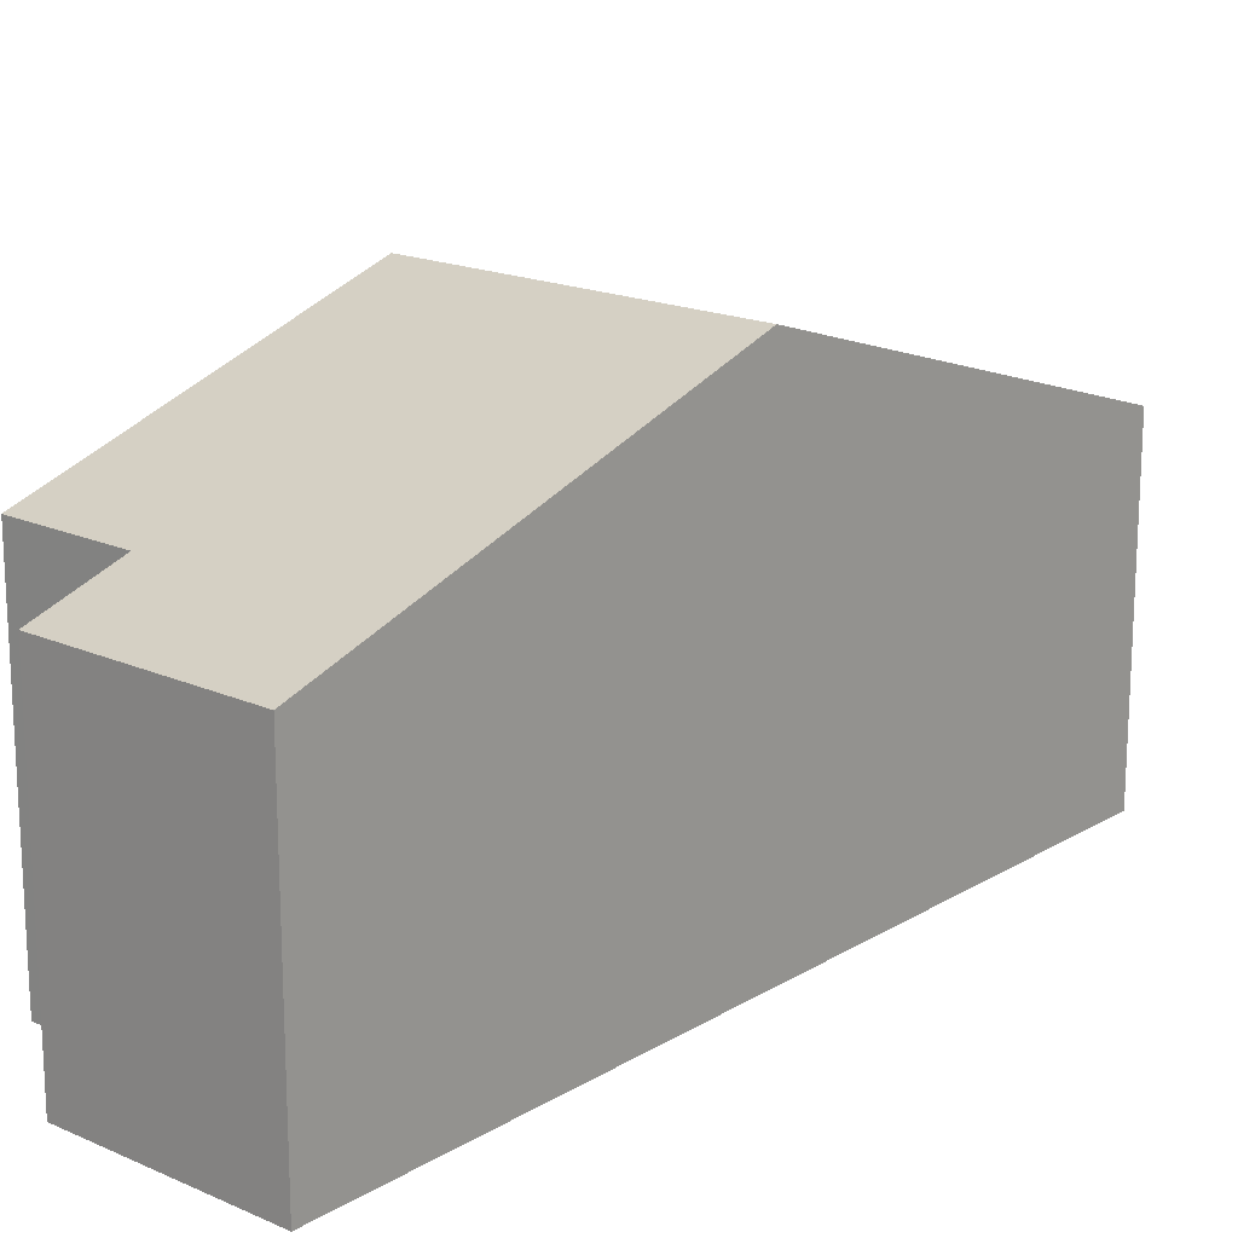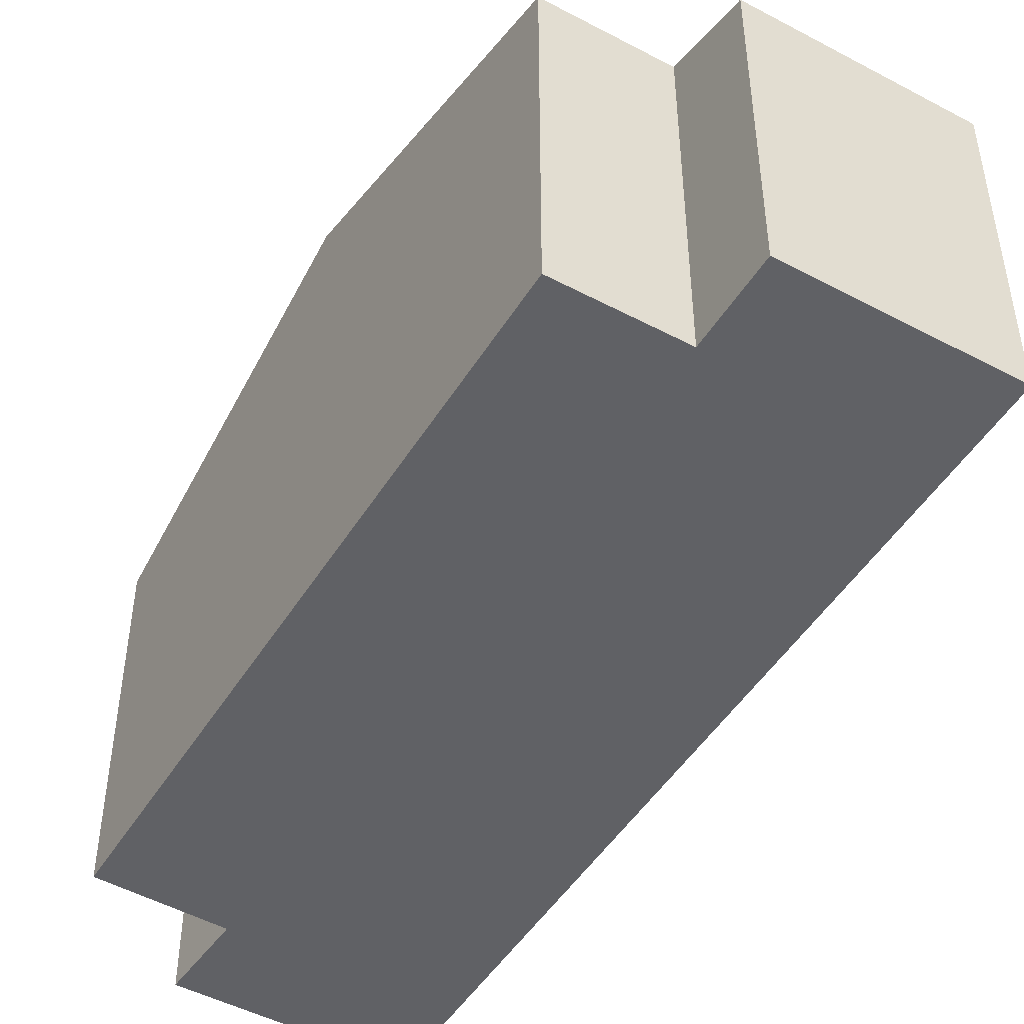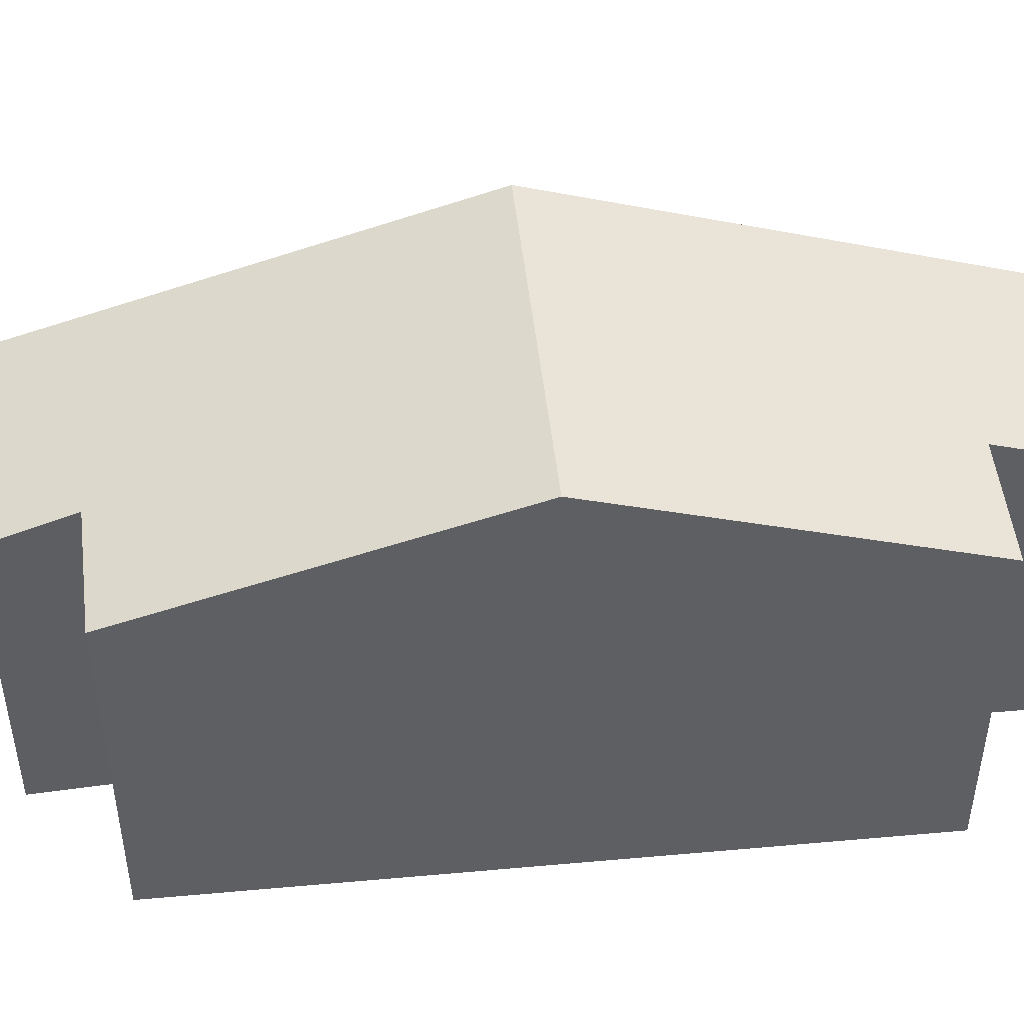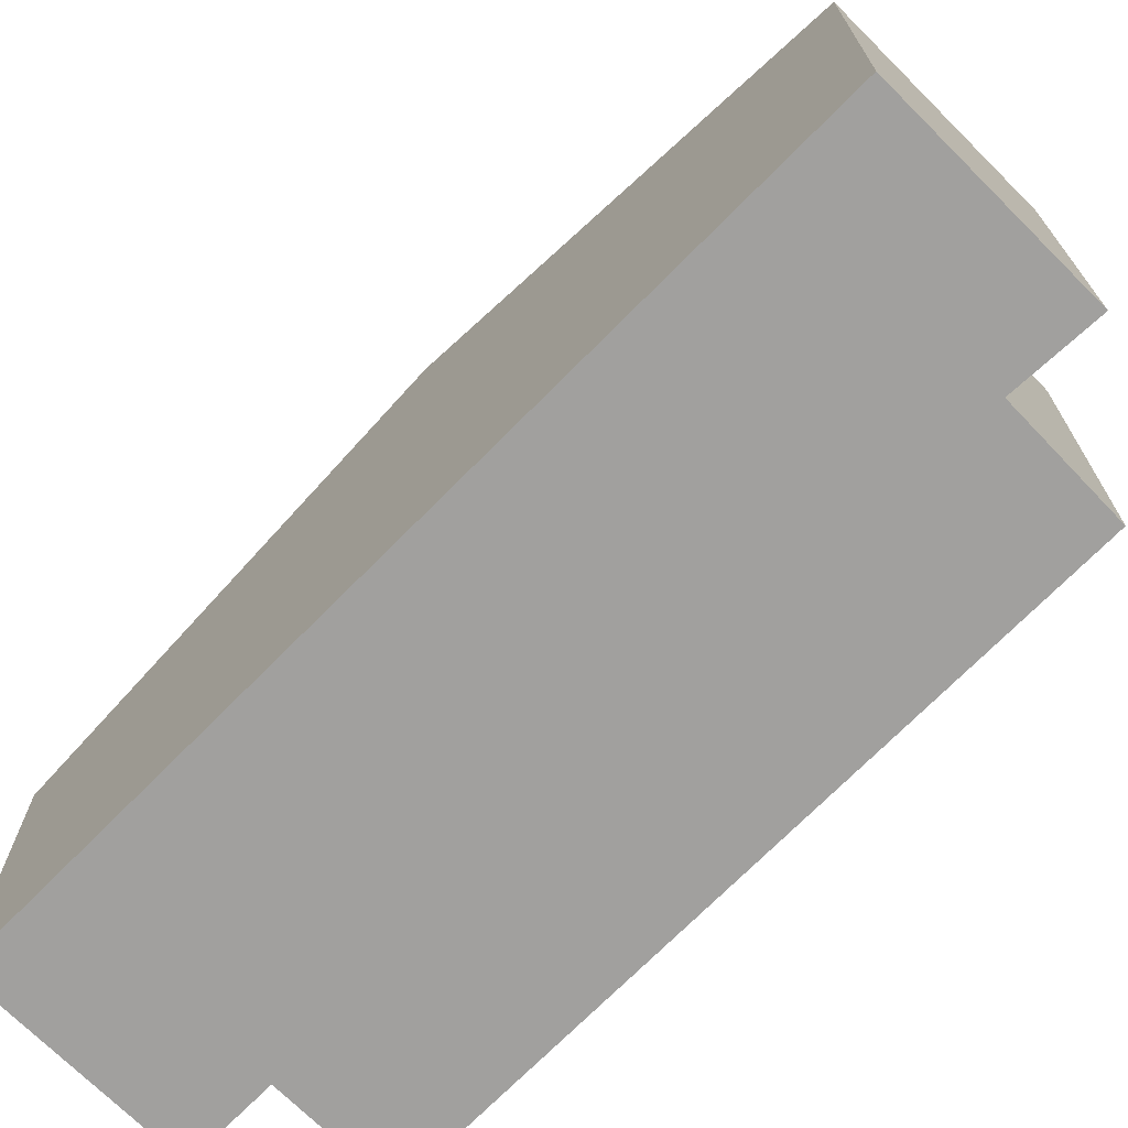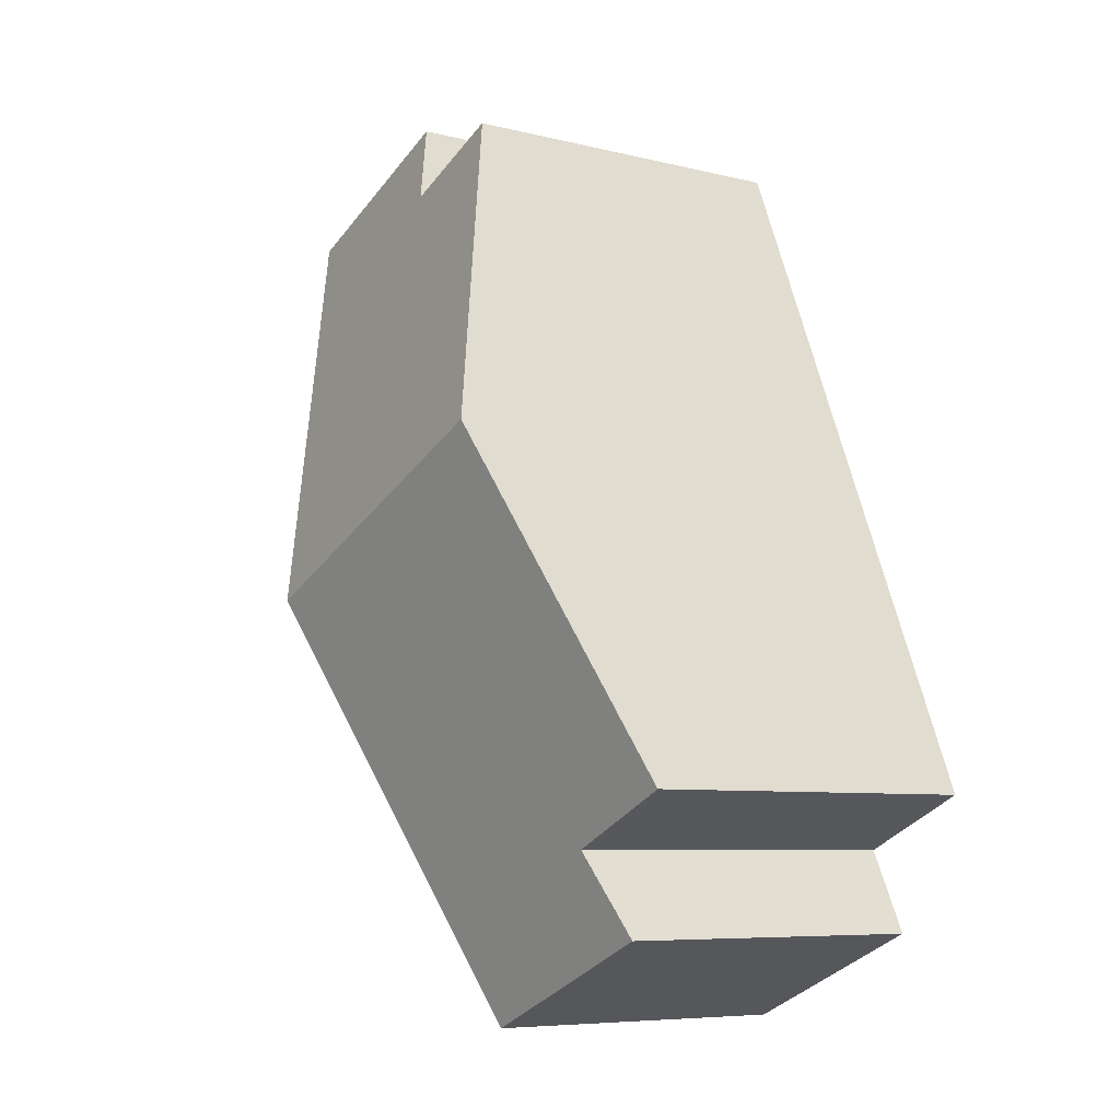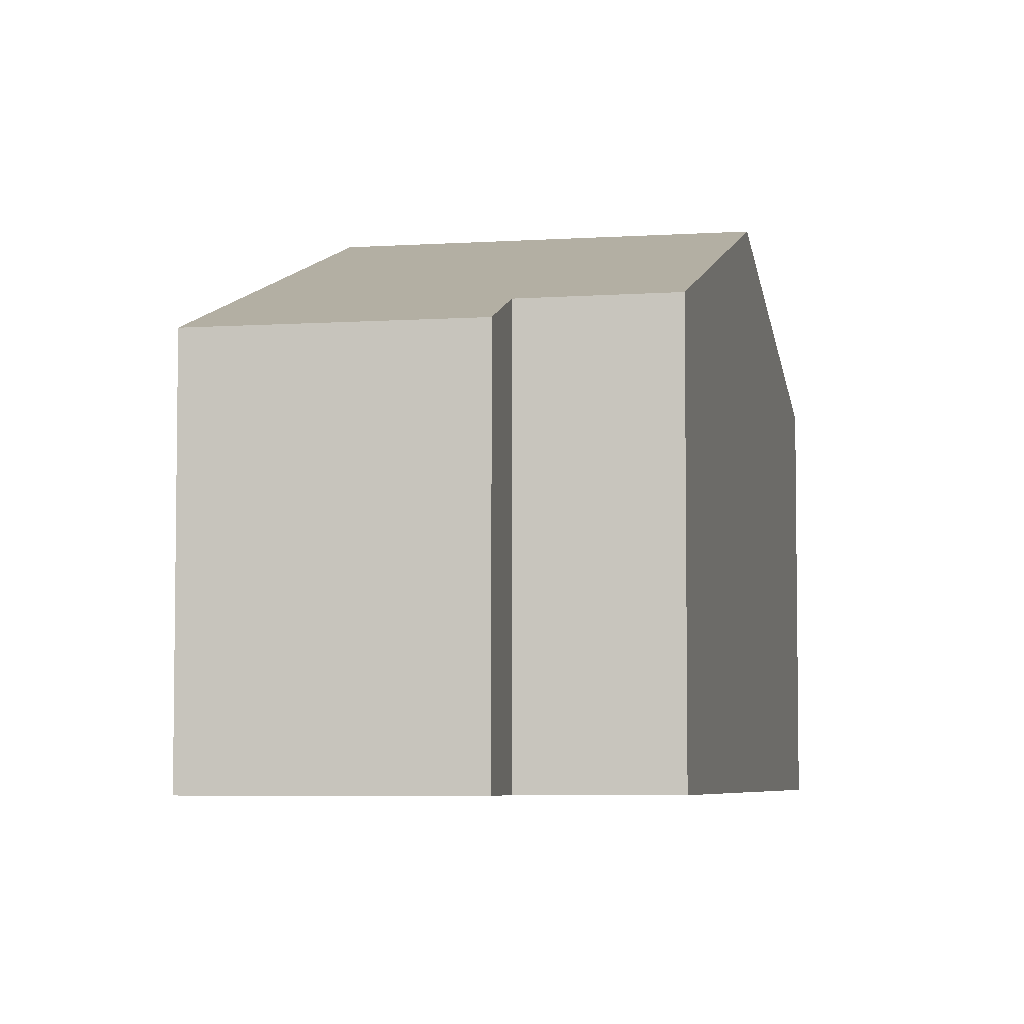
<metadata>
{"format":"obj","ext":"obj","renderer":"f3d","projection":"perspective","resolution":1024,"background":"white","views":[{"elev":18.0,"azim":63.5,"up":"+Y"},{"elev":-48.3,"azim":-7.8,"up":"+Y"},{"elev":48.0,"azim":-73.0,"up":"+Y"},{"elev":-71.8,"azim":158.1,"up":"+Y"},{"elev":-7.2,"azim":-125.4,"up":"+Z"},{"elev":-5.4,"azim":-145.2,"up":"+Y"}]}
</metadata>
<code>
v  7.516 7.716 3.226
v  7.049 5.38 11.5
v  10.39 5.376 10.09
v  6.468 5.851 10.12
v  4.578 5.855 10.91
v  2.288 7.716 5.453
v  1.232 5.382 -2.169
v  4.643 5.382 -3.622
v  1.871 5.842 -0.85
v  0 5.857 3.586e-16
v  4.643 2.218e-16 -3.622
v  1.232 1.328e-16 -2.169
v  0 0 0
v  1.871 5.205e-17 -0.85
v  2.288 -3.339e-16 5.453
v  4.578 -6.682e-16 10.91
v  6.468 -6.196e-16 10.12
v  7.049 -7.043e-16 11.5
v  10.39 -6.178e-16 10.09
v  7.516 -1.975e-16 3.226
g defaultobject
f 1 2 3
f 2 1 4
f 4 1 5
f 5 1 6
f 7 1 8
f 1 7 9
f 1 9 6
f 6 9 10
f 11 7 8
f 7 11 12
f 9 13 10
f 13 9 14
f 7 14 9
f 14 7 12
f 13 6 10
f 6 13 5
f 5 13 15
f 5 15 16
f 17 2 4
f 2 17 18
f 16 4 5
f 4 16 17
f 18 3 2
f 3 18 19
f 1 11 8
f 11 1 3
f 11 3 20
f 20 3 19
f 13 14 15
f 18 20 19
f 20 18 17
f 20 17 16
f 20 16 15
f 20 15 11
f 11 15 14
f 11 14 12

</code>
